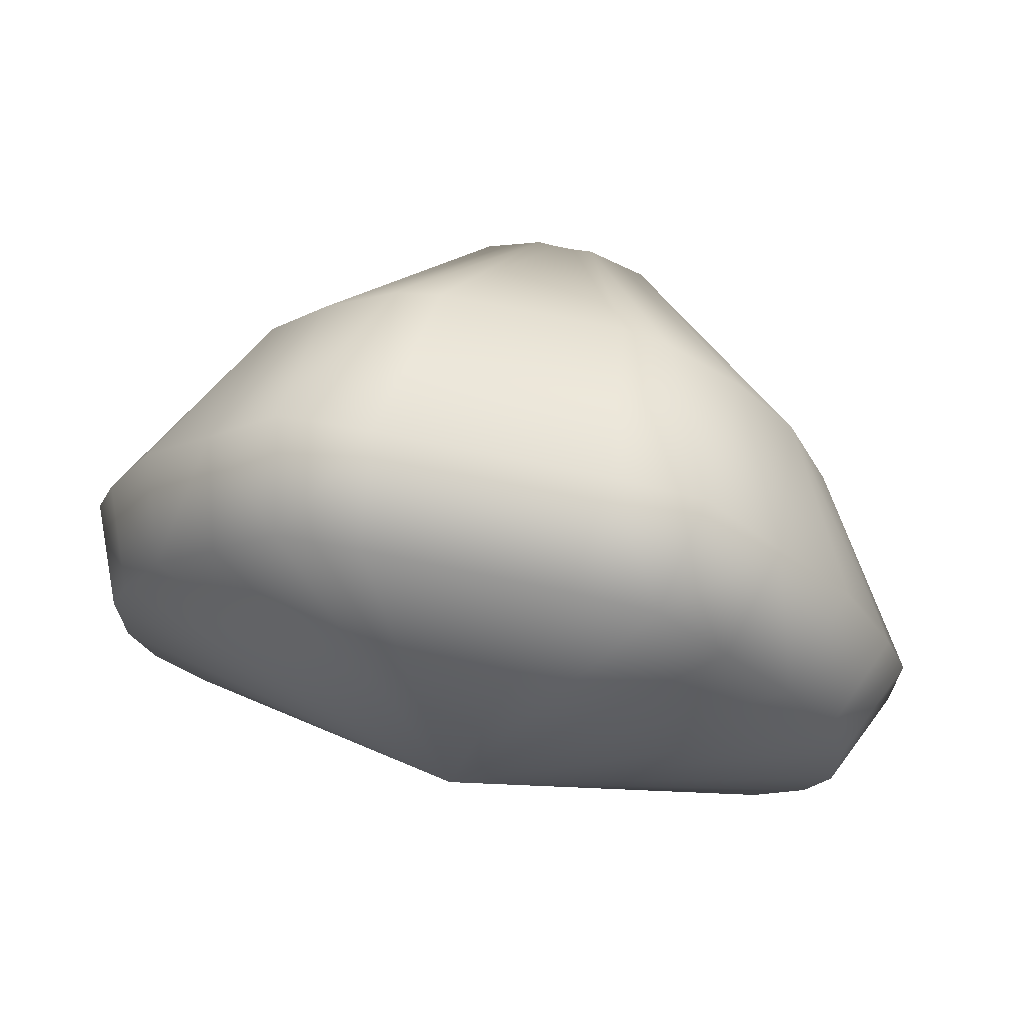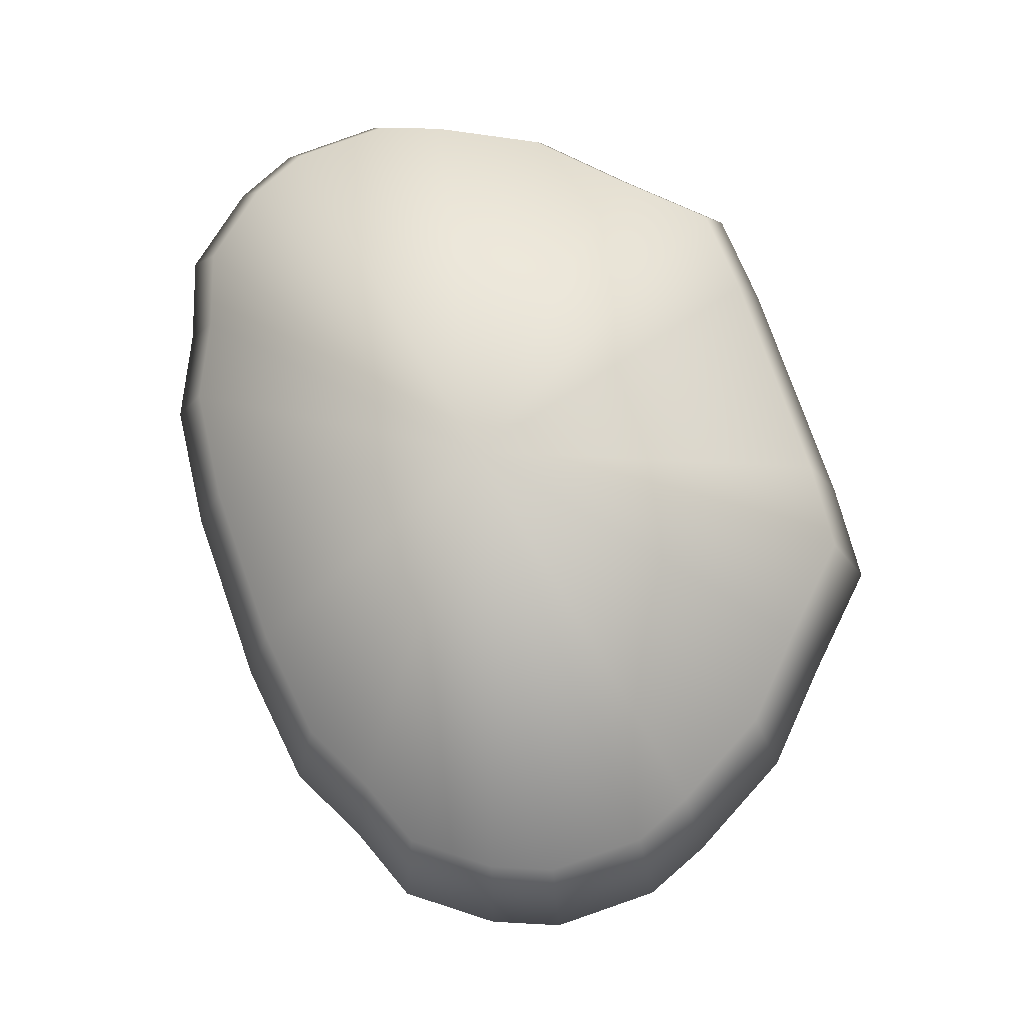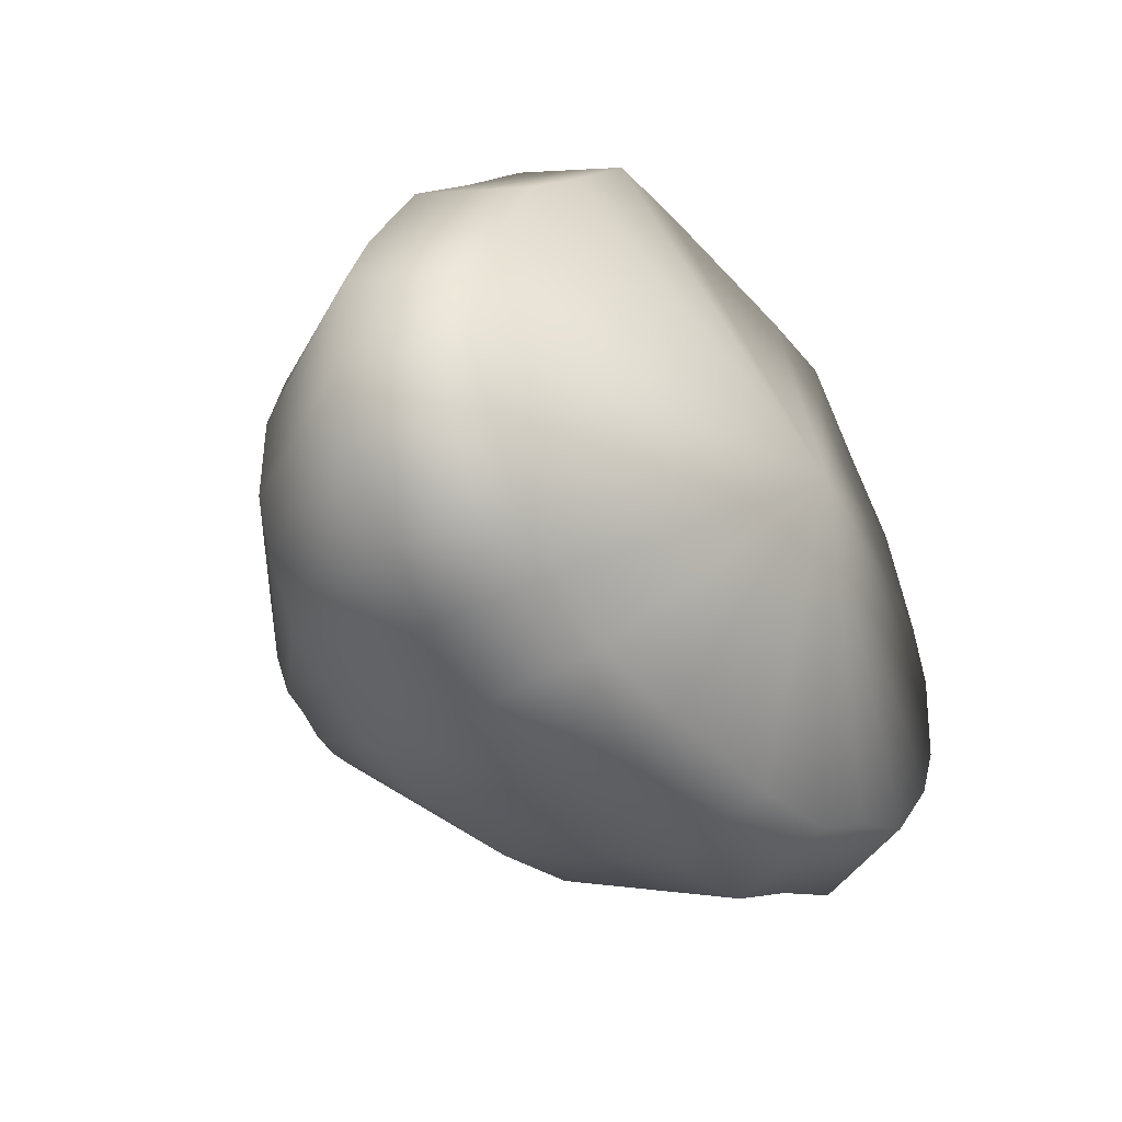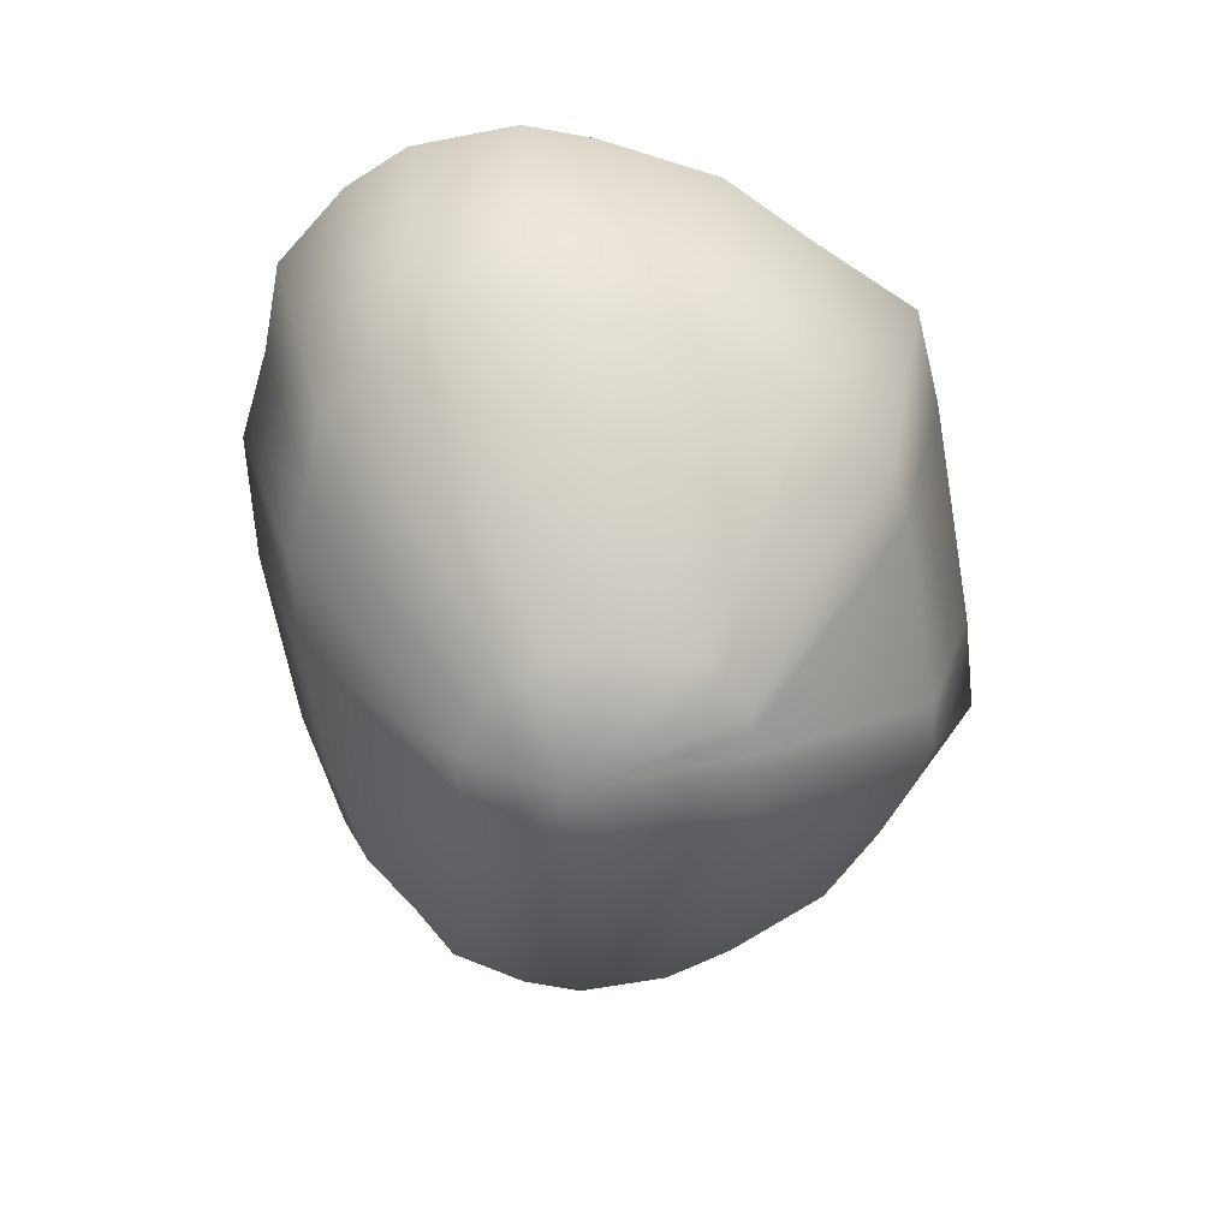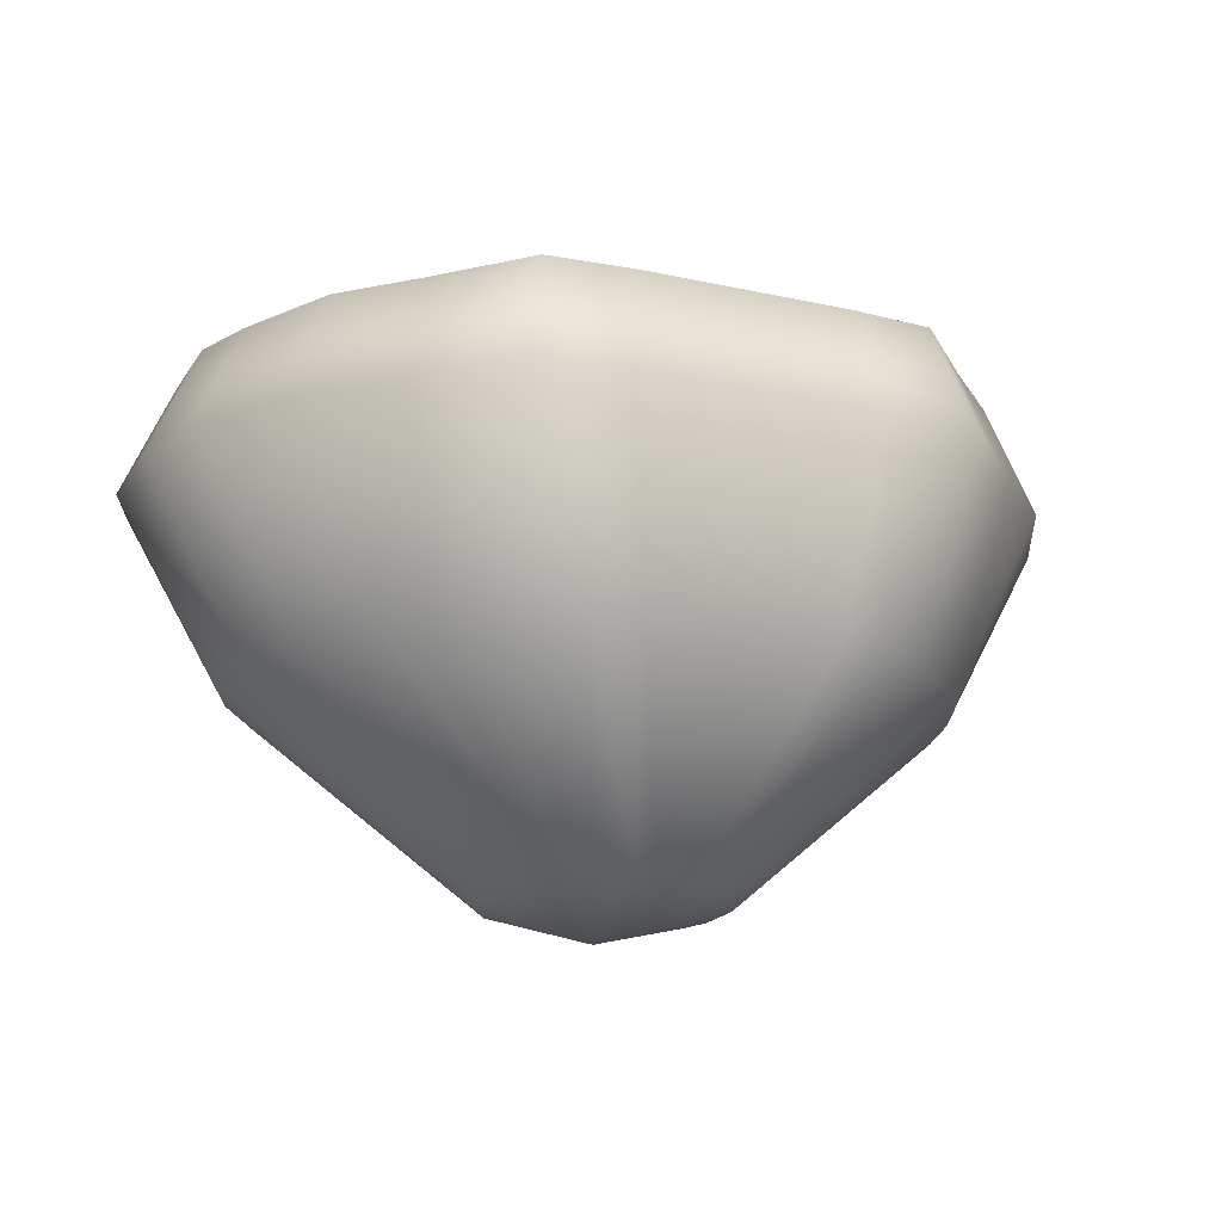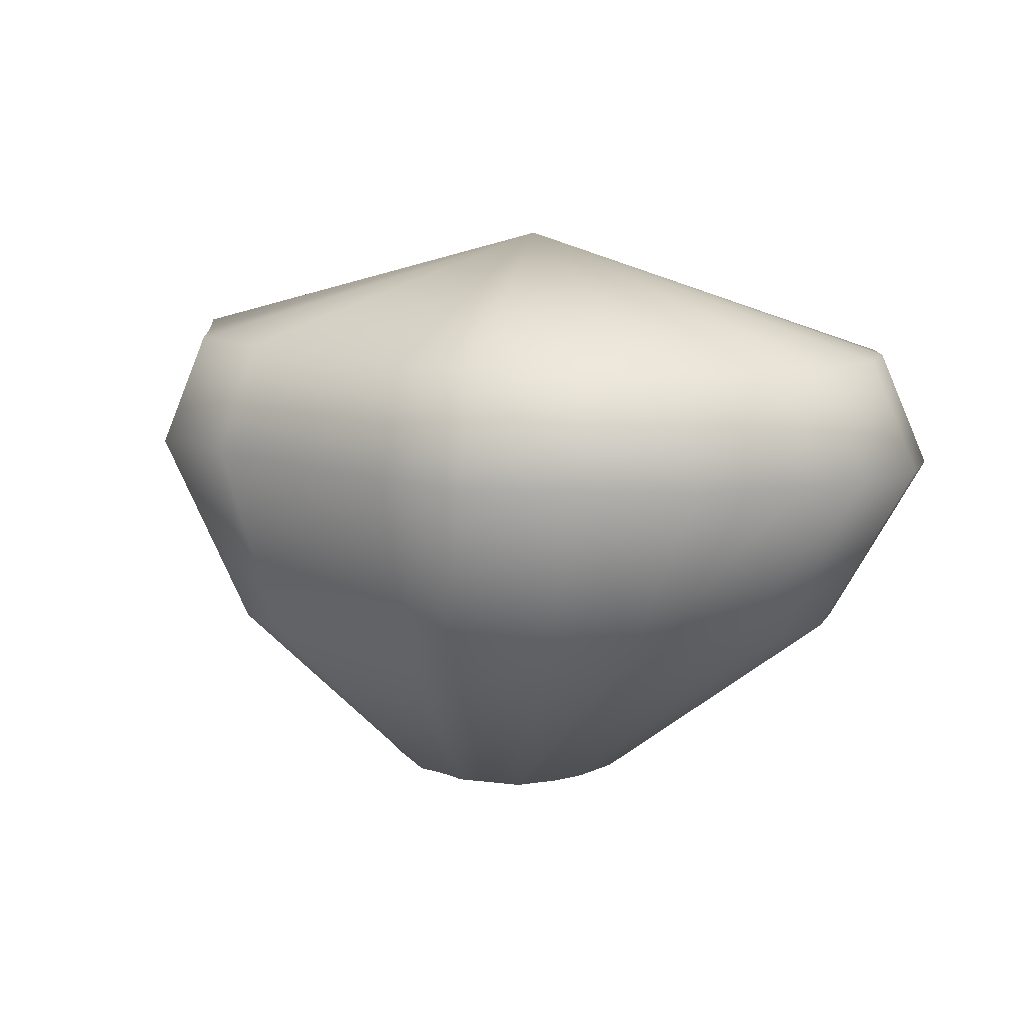
<metadata>
{"format":"obj","ext":"obj","renderer":"f3d","projection":"perspective","resolution":1024,"background":"white","views":[{"elev":64.1,"azim":-167.6,"up":"+Z"},{"elev":76.7,"azim":-109.4,"up":"+Y"},{"elev":-36.5,"azim":125.5,"up":"+Z"},{"elev":-63.0,"azim":-79.8,"up":"+Y"},{"elev":-17.8,"azim":-23.7,"up":"+Y"},{"elev":11.8,"azim":40.6,"up":"+Y"}]}
</metadata>
<code>
g Lowertorso1
v -11.43 8.387 22.65
v -10.85 7.654 22.5
v -11.04 7.671 22.74
v -11.04 8.808 22.44
v -11.24 8.832 22.71
v -9.712 9.297 23.19
v -9.363 6.902 22.95
v -8.572 7.654 22.5
v -9.286 6.903 23.07
v -7.995 8.387 22.65
v -8.227 8.362 22.34
v -8.389 8.808 22.44
v -10.03 8.761 22.14
v -9.389 8.761 22.14
v -9.35 8.308 22.01
v -9.712 9.297 23.19
v -8.95 8.76 22.19
v -8.857 8.308 22.07
v -8.665 8.78 22.34
v -10.47 8.76 22.19
v -9.712 9.297 23.19
v -10.07 8.308 22.01
v -10.76 8.78 22.34
v -9.712 9.297 23.19
v -10.57 8.308 22.07
v -10.89 8.328 22.23
v -10.06 6.902 22.95
v -9.712 6.789 23.17
v -10.14 6.903 23.07
v -9.077 7.61 22.27
v -9.57 6.902 22.83
v -9.456 7.583 22.23
v -9.465 6.902 22.9
v -8.821 7.619 22.4
v -9.712 6.789 23.17
v -8.857 8.308 22.07
v -8.538 8.328 22.23
v -8.665 8.78 22.34
v -9.35 8.308 22.01
v -8.95 8.76 22.19
v -9.712 9.297 23.19
v -9.389 8.761 22.14
v -9.712 9.297 23.19
v -9.674 6.902 22.8
v -10.07 8.308 22.01
v -10.03 8.761 22.14
v -9.968 7.583 22.23
v -9.75 6.902 22.8
v -9.854 6.902 22.83
v -9.959 6.902 22.9
v -10.35 7.61 22.27
v -10.6 7.619 22.4
v -10.57 8.308 22.07
v -10.47 8.76 22.19
v -10.89 8.328 22.23
v -9.363 6.902 22.95
v -8.821 7.619 22.4
v -8.572 7.654 22.5
v -9.465 6.902 22.9
v -9.712 6.789 23.17
v -8.538 8.328 22.23
v -8.227 8.362 22.34
v -8.389 8.808 22.44
v -8.665 8.78 22.34
v -9.712 9.297 23.19
v -9.959 6.902 22.9
v -10.06 6.902 22.95
v -10.6 7.619 22.4
v -10.85 7.654 22.5
v -10.89 8.328 22.23
v -11.2 8.362 22.34
v -11.04 8.808 22.44
v -10.76 8.78 22.34
v -9.712 9.297 23.19
v -9.328 7.662 24.46
v -9.594 6.923 23.83
v -9.136 7.681 24.44
v -9.462 6.919 23.76
v -9.712 6.789 23.17
v -8.815 7.665 24.18
v -9.673 6.923 23.82
v -9.712 6.789 23.17
v -9.243 8.447 24.66
v -9.751 6.923 23.82
v -9.712 6.789 23.17
v -9.83 6.923 23.83
v -10.1 7.662 24.46
v -9.962 6.919 23.76
v -10.18 8.447 24.66
v -10.29 7.681 24.44
v -10.61 7.665 24.18
v -8.856 8.447 24.64
v -8.949 8.886 24.48
v -8.53 8.437 24.3
v -9.294 8.886 24.51
v -9.712 9.297 23.19
v -10.13 8.886 24.51
v -8.658 8.876 24.19
v -9.712 9.297 23.19
v -10.47 8.886 24.48
v -10.57 8.447 24.64
v -10.89 8.437 24.3
v -10.77 8.876 24.19
v -9.712 9.297 23.19
v -8.38 8.87 23.92
v -8.218 8.429 24
v -8.564 7.682 23.94
v -7.989 8.415 23.58
v -8.176 8.857 23.54
v -9.712 9.297 23.19
v -11.04 8.87 23.92
v -9.36 6.917 23.7
v -9.712 6.789 23.17
v -9.284 6.912 23.54
v -9.712 6.789 23.17
v -11.21 8.429 24
v -8.38 7.682 23.55
v -10.86 7.682 23.94
v -7.886 8.404 23.32
v -9.25 6.908 23.4
v -9.712 6.789 23.17
v -8.298 7.684 23.28
v -8.084 8.847 23.31
v -9.712 9.297 23.19
v -8.087 8.836 22.94
v -9.712 9.297 23.19
v -7.889 8.391 22.9
v -9.251 6.904 23.19
v -9.712 6.789 23.17
v -8.301 7.677 22.94
v -8.386 7.671 22.74
v -9.286 6.903 23.07
v -9.712 6.789 23.17
v -8.572 7.654 22.5
v -9.363 6.902 22.95
v -9.712 6.789 23.17
v -7.995 8.387 22.65
v -8.182 8.832 22.71
v -8.389 8.808 22.44
v -9.712 9.297 23.19
v -9.712 9.297 23.19
v -11.34 8.836 22.94
v -11.34 8.847 23.31
v -11.24 8.832 22.71
v -11.53 8.391 22.9
v -11.54 8.404 23.32
v -11.43 8.387 22.65
v -11.04 8.808 22.44
v -11.2 8.362 22.34
v -10.85 7.654 22.5
v -11.04 7.671 22.74
v -10.14 6.903 23.07
v -10.06 6.902 22.95
v -11.12 7.677 22.94
v -10.17 6.904 23.19
v -11.13 7.684 23.28
v -10.17 6.908 23.4
v -11.04 7.682 23.55
v -10.14 6.912 23.54
v -11.44 8.415 23.58
v -10.06 6.917 23.7
v -11.25 8.857 23.54
f 1 2 3
f 4 1 5
f 4 5 6
f 7 8 9
f 10 8 11
f 10 11 12
f 13 14 15
f 14 13 16
f 17 15 14
f 15 17 18
f 19 18 17
f 13 20 21
f 20 13 22
f 20 23 24
f 20 25 23
f 25 26 23
f 27 28 29
f 30 31 32
f 31 30 33
f 33 30 34
f 31 33 35
f 36 34 30
f 37 34 36
f 36 38 37
f 36 30 39
f 39 30 32
f 38 40 41
f 40 42 43
f 32 31 44
f 44 31 35
f 45 39 32
f 46 39 45
f 32 44 47
f 45 32 47
f 35 48 44
f 47 44 48
f 48 35 49
f 47 48 49
f 49 35 50
f 49 51 47
f 50 51 49
f 45 47 51
f 50 52 51
f 51 53 45
f 53 51 52
f 45 53 54
f 52 55 53
f 56 57 58
f 59 57 56
f 59 56 60
f 61 58 57
f 62 58 61
f 61 63 62
f 63 61 64
f 63 64 65
f 66 60 67
f 67 68 66
f 67 69 68
f 70 68 69
f 69 71 70
f 70 71 72
f 73 70 72
f 73 72 74
f 75 76 77
f 78 77 76
f 78 76 79
f 77 78 80
f 76 75 81
f 76 81 82
f 77 83 75
f 84 85 81
f 86 82 84
f 87 84 81
f 87 86 84
f 75 87 81
f 88 79 86
f 89 87 75
f 83 89 75
f 86 87 90
f 90 88 86
f 89 90 87
f 88 90 91
f 83 77 92
f 80 92 77
f 83 92 93
f 92 80 94
f 94 93 92
f 93 95 83
f 95 89 83
f 95 93 96
f 97 95 96
f 95 97 89
f 93 94 98
f 93 98 99
f 100 97 99
f 100 89 97
f 89 100 101
f 90 89 101
f 101 91 90
f 102 101 100
f 91 101 102
f 103 102 100
f 103 100 104
f 98 105 104
f 98 94 105
f 94 106 105
f 94 107 106
f 107 94 80
f 108 105 106
f 106 107 108
f 105 108 109
f 105 109 110
f 111 103 110
f 111 102 103
f 80 112 107
f 112 80 78
f 112 78 113
f 114 107 112
f 114 112 115
f 102 111 116
f 107 114 117
f 108 107 117
f 118 102 116
f 108 117 119
f 102 118 91
f 119 109 108
f 120 117 114
f 120 114 121
f 117 120 122
f 119 117 122
f 109 119 123
f 109 123 124
f 125 123 119
f 123 125 126
f 119 122 127
f 125 119 127
f 128 122 120
f 128 120 129
f 122 128 130
f 127 122 130
f 130 128 131
f 131 127 130
f 132 131 128
f 132 128 133
f 134 131 132
f 135 132 136
f 134 137 131
f 127 131 137
f 127 137 138
f 125 127 138
f 138 137 139
f 125 138 140
f 138 139 141
f 142 143 140
f 144 142 141
f 144 145 142
f 142 146 143
f 146 142 145
f 145 144 147
f 147 148 149
f 150 147 149
f 151 145 147
f 150 152 151
f 152 150 153
f 145 151 154
f 155 151 152
f 151 155 154
f 152 133 155
f 145 154 156
f 155 156 154
f 156 146 145
f 156 155 157
f 155 129 157
f 146 156 158
f 157 158 156
f 158 157 159
f 157 121 159
f 159 118 158
f 158 160 146
f 160 158 118
f 118 116 160
f 160 116 111
f 118 159 161
f 159 115 161
f 161 91 118
f 91 161 88
f 161 113 88
f 111 162 160
f 162 146 160
f 162 111 124
f 143 146 162
f 143 162 126

</code>
